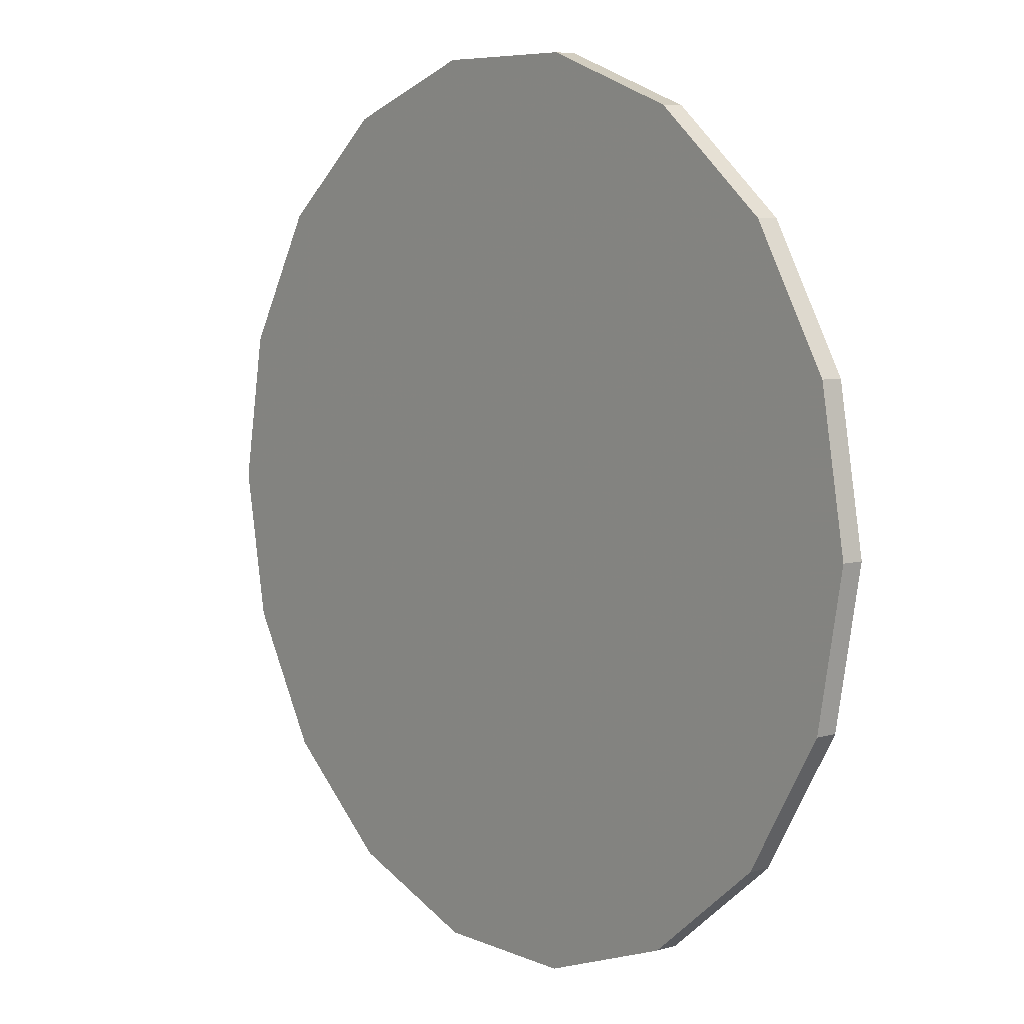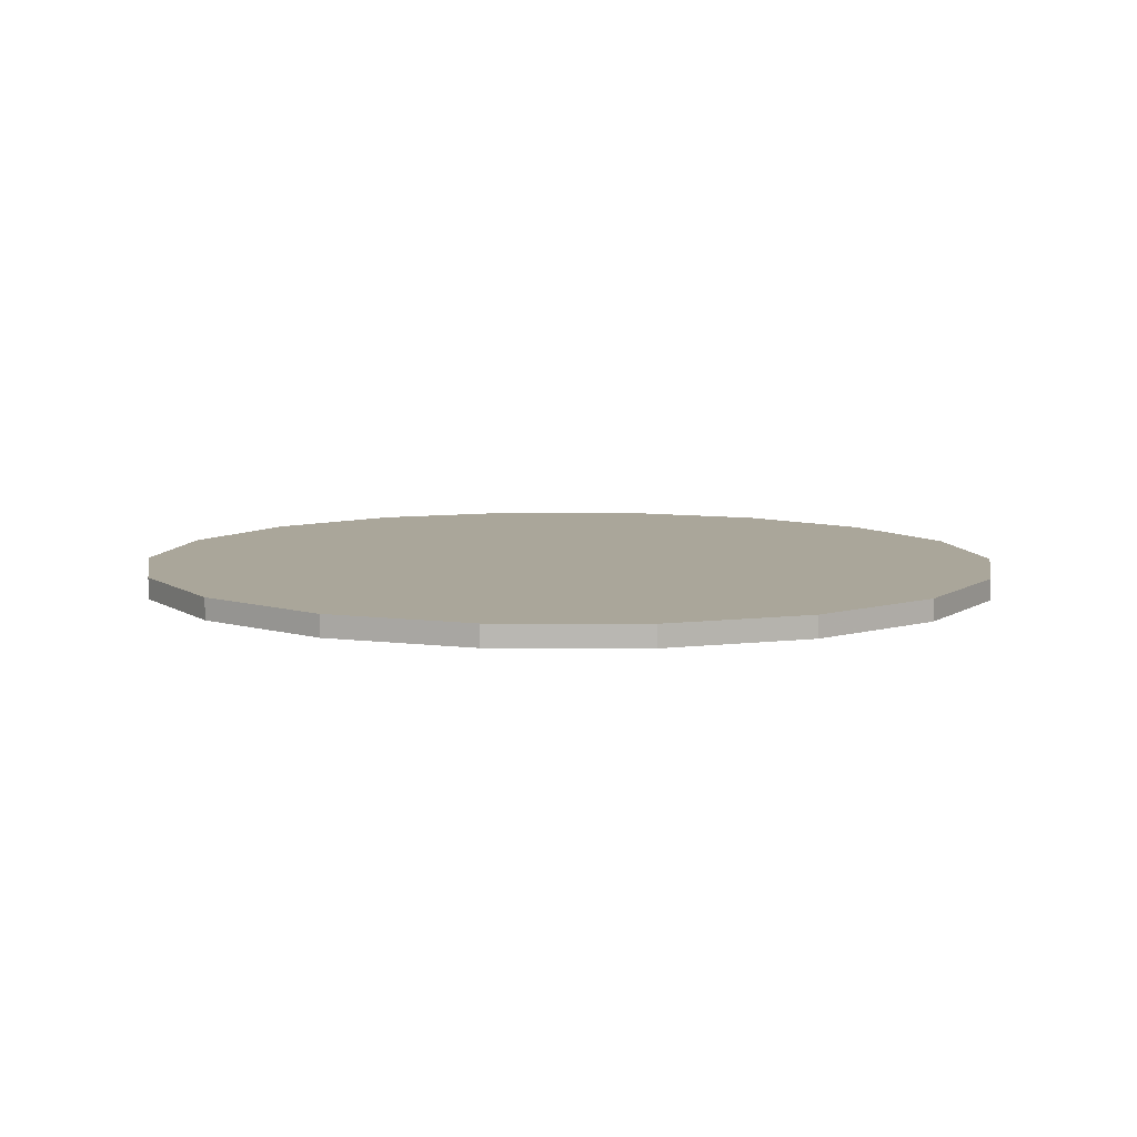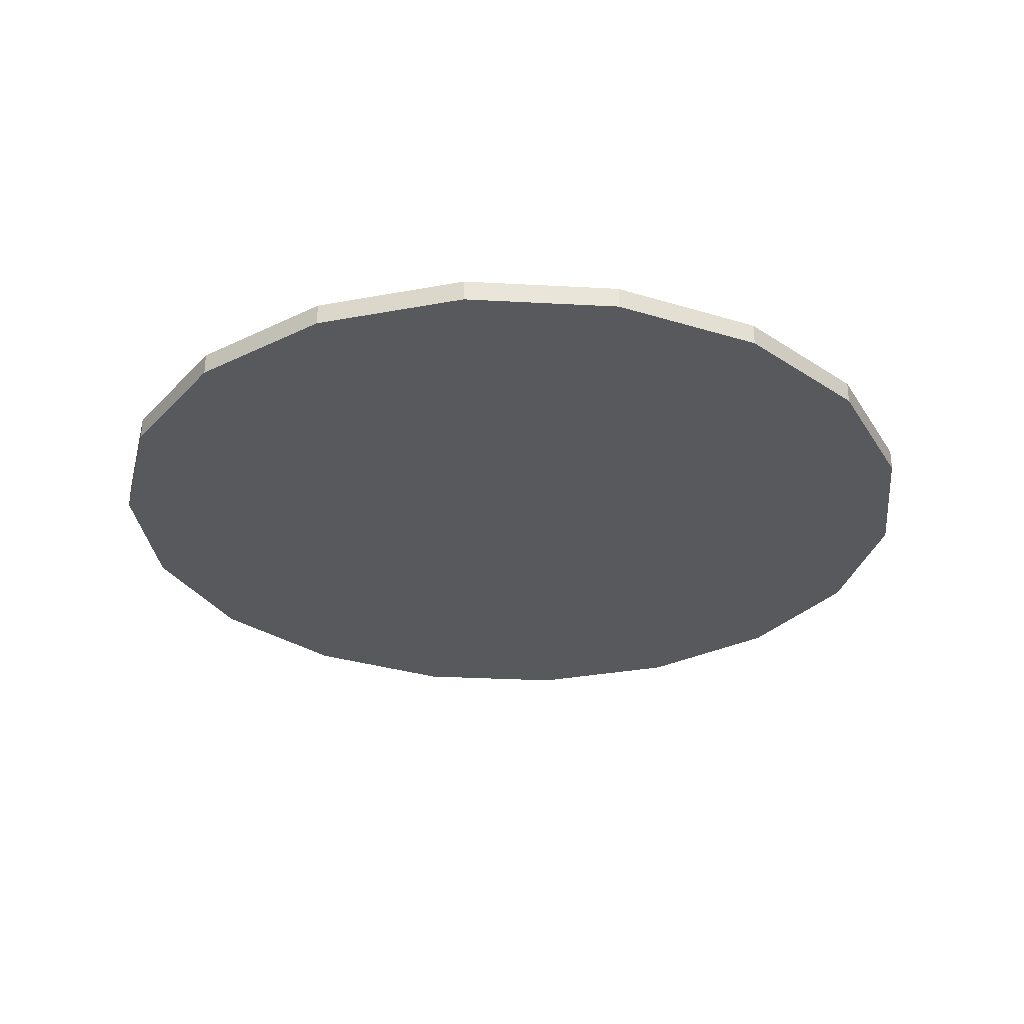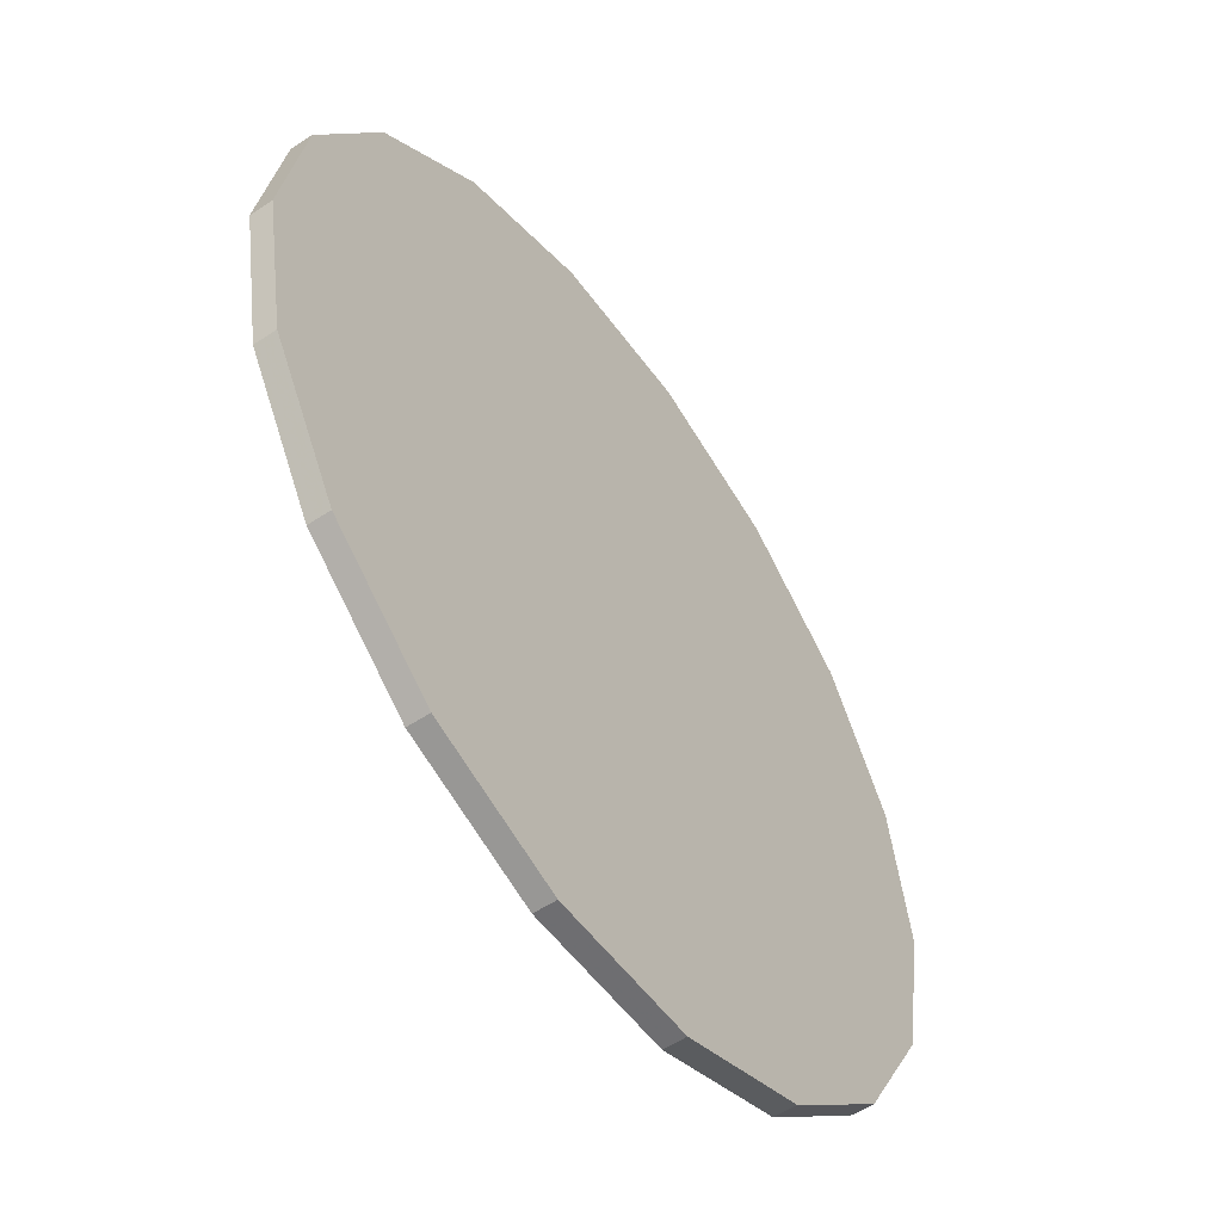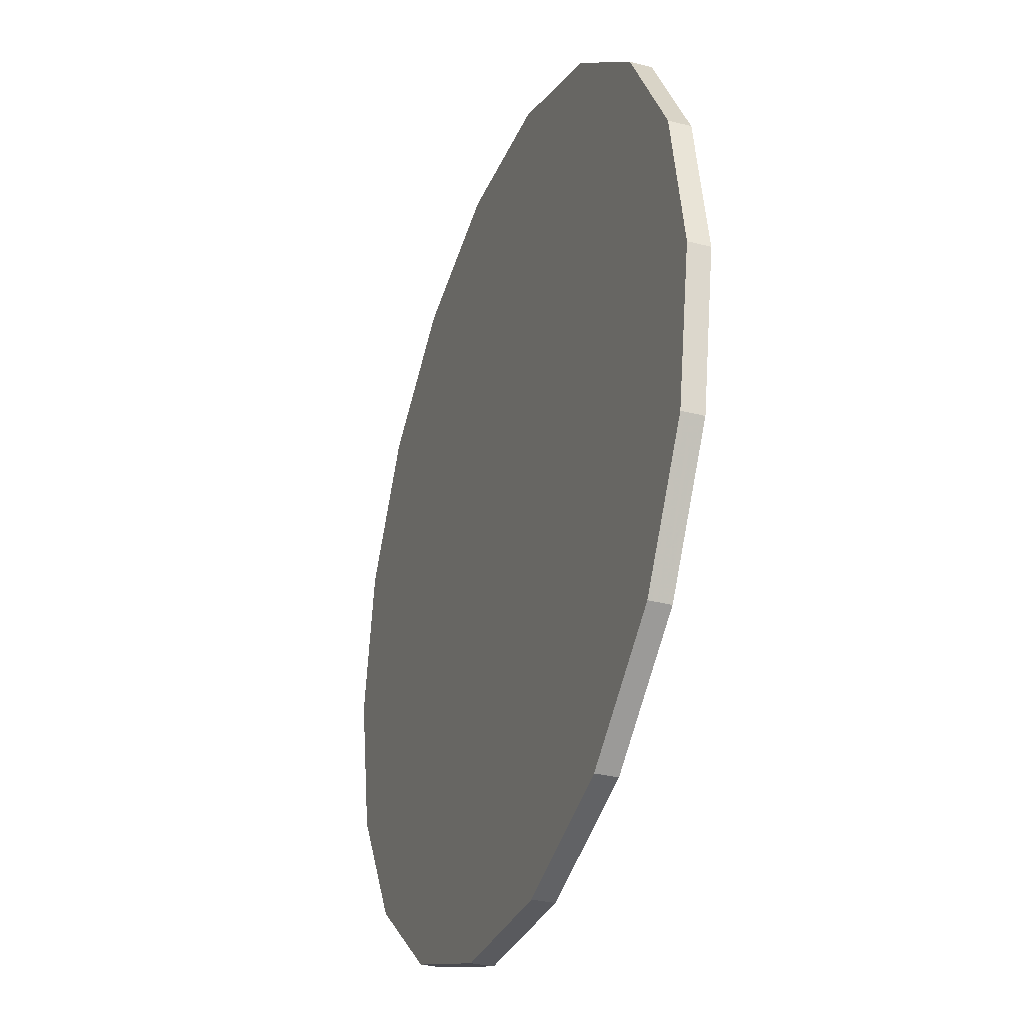
<metadata>
{"format":"obj","ext":"obj","renderer":"f3d","projection":"perspective","resolution":1024,"background":"white","views":[{"elev":6.9,"azim":-129.0,"up":"+Z"},{"elev":7.8,"azim":20.3,"up":"+Y"},{"elev":-30.1,"azim":-24.2,"up":"+Y"},{"elev":-54.4,"azim":125.2,"up":"+Z"},{"elev":-31.6,"azim":-110.1,"up":"+Z"}]}
</metadata>
<code>
v -57.36 382.2 -727.2
v -44.72 382.2 -731.7
v -43.91 382.2 -727.2
v -47.05 382.2 -735.7
v -50.63 382.2 -738.6
v -55.02 382.2 -740.2
v -59.69 382.2 -740.2
v -64.08 382.2 -738.6
v -67.66 382.2 -735.7
v -70 382.2 -731.7
v -70.81 382.2 -727.2
v -70 382.2 -722.7
v -67.66 382.2 -718.7
v -64.08 382.2 -715.7
v -59.69 382.2 -714.2
v -55.02 382.2 -714.2
v -50.63 382.2 -715.7
v -47.05 382.2 -718.7
v -44.72 382.2 -722.7
v -44.72 382.3 -731.7
v -43.91 382.3 -727.2
v -47.05 382.3 -735.7
v -50.63 382.3 -738.6
v -55.02 382.3 -740.2
v -59.69 382.3 -740.2
v -64.08 382.3 -738.6
v -67.66 382.3 -735.7
v -70 382.3 -731.7
v -70.81 382.3 -727.2
v -70 382.3 -722.7
v -67.66 382.3 -718.7
v -64.08 382.3 -715.7
v -59.69 382.3 -714.2
v -55.02 382.3 -714.2
v -50.63 382.3 -715.7
v -47.05 382.3 -718.7
v -44.72 382.3 -722.7
v -44.72 382.5 -731.7
v -43.91 382.5 -727.2
v -47.05 382.5 -735.7
v -50.63 382.5 -738.6
v -55.02 382.5 -740.2
v -59.69 382.5 -740.2
v -64.08 382.5 -738.6
v -67.66 382.5 -735.7
v -70 382.5 -731.7
v -70.81 382.5 -727.2
v -70 382.5 -722.7
v -67.66 382.5 -718.7
v -64.08 382.5 -715.7
v -59.69 382.5 -714.2
v -55.02 382.5 -714.2
v -50.63 382.5 -715.7
v -47.05 382.5 -718.7
v -44.72 382.5 -722.7
v -44.72 382.6 -731.7
v -43.91 382.6 -727.2
v -47.05 382.6 -735.7
v -50.63 382.6 -738.6
v -55.02 382.6 -740.2
v -59.69 382.6 -740.2
v -64.08 382.6 -738.6
v -67.66 382.6 -735.7
v -70 382.6 -731.7
v -70.81 382.6 -727.2
v -70 382.6 -722.7
v -67.66 382.6 -718.7
v -64.08 382.6 -715.7
v -59.69 382.6 -714.2
v -55.02 382.6 -714.2
v -50.63 382.6 -715.7
v -47.05 382.6 -718.7
v -44.72 382.6 -722.7
v -44.72 382.7 -731.7
v -43.91 382.7 -727.2
v -47.05 382.7 -735.7
v -50.63 382.7 -738.6
v -55.02 382.7 -740.2
v -59.69 382.7 -740.2
v -64.08 382.7 -738.6
v -67.66 382.7 -735.7
v -70 382.7 -731.7
v -70.81 382.7 -727.2
v -70 382.7 -722.7
v -67.66 382.7 -718.7
v -64.08 382.7 -715.7
v -59.69 382.7 -714.2
v -55.02 382.7 -714.2
v -50.63 382.7 -715.7
v -47.05 382.7 -718.7
v -44.72 382.7 -722.7
v -44.72 382.8 -731.7
v -43.91 382.8 -727.2
v -47.05 382.8 -735.7
v -50.63 382.8 -738.6
v -55.02 382.8 -740.2
v -59.69 382.8 -740.2
v -64.08 382.8 -738.6
v -67.66 382.8 -735.7
v -70 382.8 -731.7
v -70.81 382.8 -727.2
v -70 382.8 -722.7
v -67.66 382.8 -718.7
v -64.08 382.8 -715.7
v -59.69 382.8 -714.2
v -55.02 382.8 -714.2
v -50.63 382.8 -715.7
v -47.05 382.8 -718.7
v -44.72 382.8 -722.7
v -57.36 382.8 -727.2
f 1 2 3
f 1 4 2
f 1 5 4
f 1 6 5
f 1 7 6
f 1 8 7
f 1 9 8
f 1 10 9
f 1 11 10
f 1 12 11
f 1 13 12
f 1 14 13
f 1 15 14
f 1 16 15
f 1 17 16
f 1 18 17
f 1 19 18
f 1 3 19
f 3 20 21
f 3 2 20
f 2 22 20
f 2 4 22
f 4 23 22
f 4 5 23
f 5 24 23
f 5 6 24
f 6 25 24
f 6 7 25
f 7 26 25
f 7 8 26
f 8 27 26
f 8 9 27
f 9 28 27
f 9 10 28
f 10 29 28
f 10 11 29
f 11 30 29
f 11 12 30
f 12 31 30
f 12 13 31
f 13 32 31
f 13 14 32
f 14 33 32
f 14 15 33
f 15 34 33
f 15 16 34
f 16 35 34
f 16 17 35
f 17 36 35
f 17 18 36
f 18 37 36
f 18 19 37
f 19 21 37
f 19 3 21
f 21 38 39
f 21 20 38
f 20 40 38
f 20 22 40
f 22 41 40
f 22 23 41
f 23 42 41
f 23 24 42
f 24 43 42
f 24 25 43
f 25 44 43
f 25 26 44
f 26 45 44
f 26 27 45
f 27 46 45
f 27 28 46
f 28 47 46
f 28 29 47
f 29 48 47
f 29 30 48
f 30 49 48
f 30 31 49
f 31 50 49
f 31 32 50
f 32 51 50
f 32 33 51
f 33 52 51
f 33 34 52
f 34 53 52
f 34 35 53
f 35 54 53
f 35 36 54
f 36 55 54
f 36 37 55
f 37 39 55
f 37 21 39
f 39 56 57
f 39 38 56
f 38 58 56
f 38 40 58
f 40 59 58
f 40 41 59
f 41 60 59
f 41 42 60
f 42 61 60
f 42 43 61
f 43 62 61
f 43 44 62
f 44 63 62
f 44 45 63
f 45 64 63
f 45 46 64
f 46 65 64
f 46 47 65
f 47 66 65
f 47 48 66
f 48 67 66
f 48 49 67
f 49 68 67
f 49 50 68
f 50 69 68
f 50 51 69
f 51 70 69
f 51 52 70
f 52 71 70
f 52 53 71
f 53 72 71
f 53 54 72
f 54 73 72
f 54 55 73
f 55 57 73
f 55 39 57
f 57 74 75
f 57 56 74
f 56 76 74
f 56 58 76
f 58 77 76
f 58 59 77
f 59 78 77
f 59 60 78
f 60 79 78
f 60 61 79
f 61 80 79
f 61 62 80
f 62 81 80
f 62 63 81
f 63 82 81
f 63 64 82
f 64 83 82
f 64 65 83
f 65 84 83
f 65 66 84
f 66 85 84
f 66 67 85
f 67 86 85
f 67 68 86
f 68 87 86
f 68 69 87
f 69 88 87
f 69 70 88
f 70 89 88
f 70 71 89
f 71 90 89
f 71 72 90
f 72 91 90
f 72 73 91
f 73 75 91
f 73 57 75
f 75 92 93
f 75 74 92
f 74 94 92
f 74 76 94
f 76 95 94
f 76 77 95
f 77 96 95
f 77 78 96
f 78 97 96
f 78 79 97
f 79 98 97
f 79 80 98
f 80 99 98
f 80 81 99
f 81 100 99
f 81 82 100
f 82 101 100
f 82 83 101
f 83 102 101
f 83 84 102
f 84 103 102
f 84 85 103
f 85 104 103
f 85 86 104
f 86 105 104
f 86 87 105
f 87 106 105
f 87 88 106
f 88 107 106
f 88 89 107
f 89 108 107
f 89 90 108
f 90 109 108
f 90 91 109
f 91 93 109
f 91 75 93
f 110 93 92
f 110 92 94
f 110 94 95
f 110 95 96
f 110 96 97
f 110 97 98
f 110 98 99
f 110 99 100
f 110 100 101
f 110 101 102
f 110 102 103
f 110 103 104
f 110 104 105
f 110 105 106
f 110 106 107
f 110 107 108
f 110 108 109
f 110 109 93

</code>
